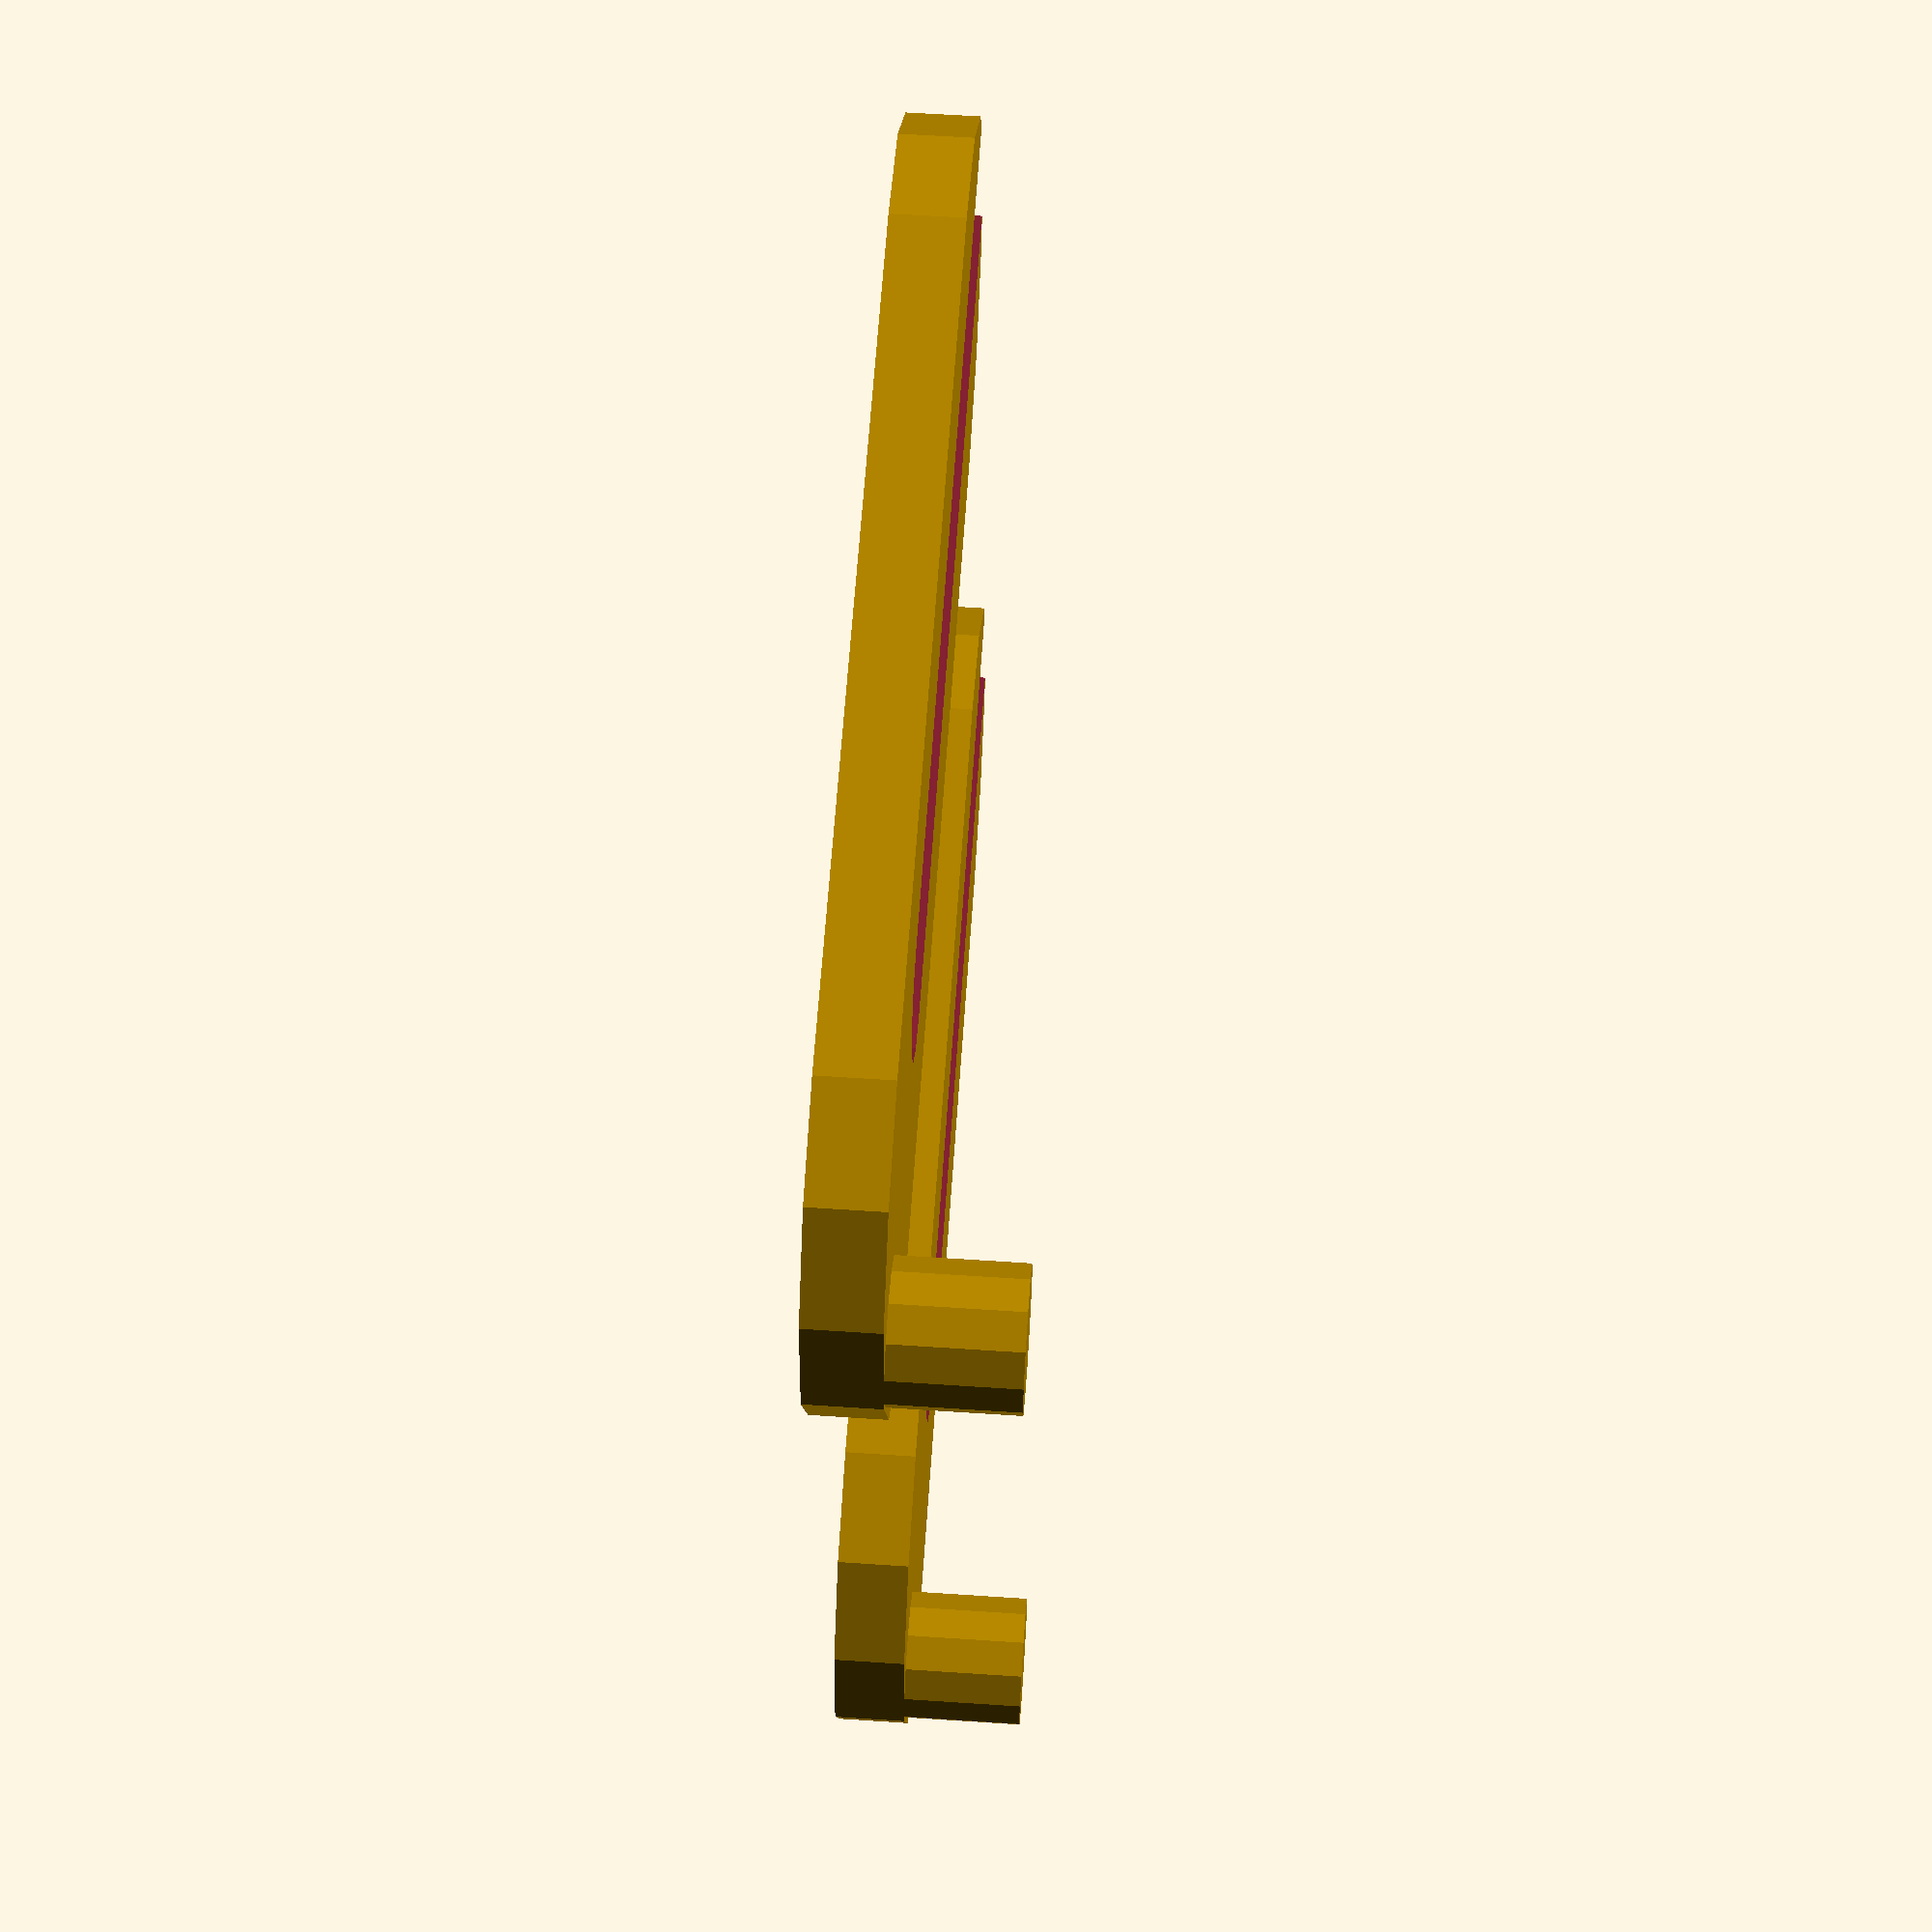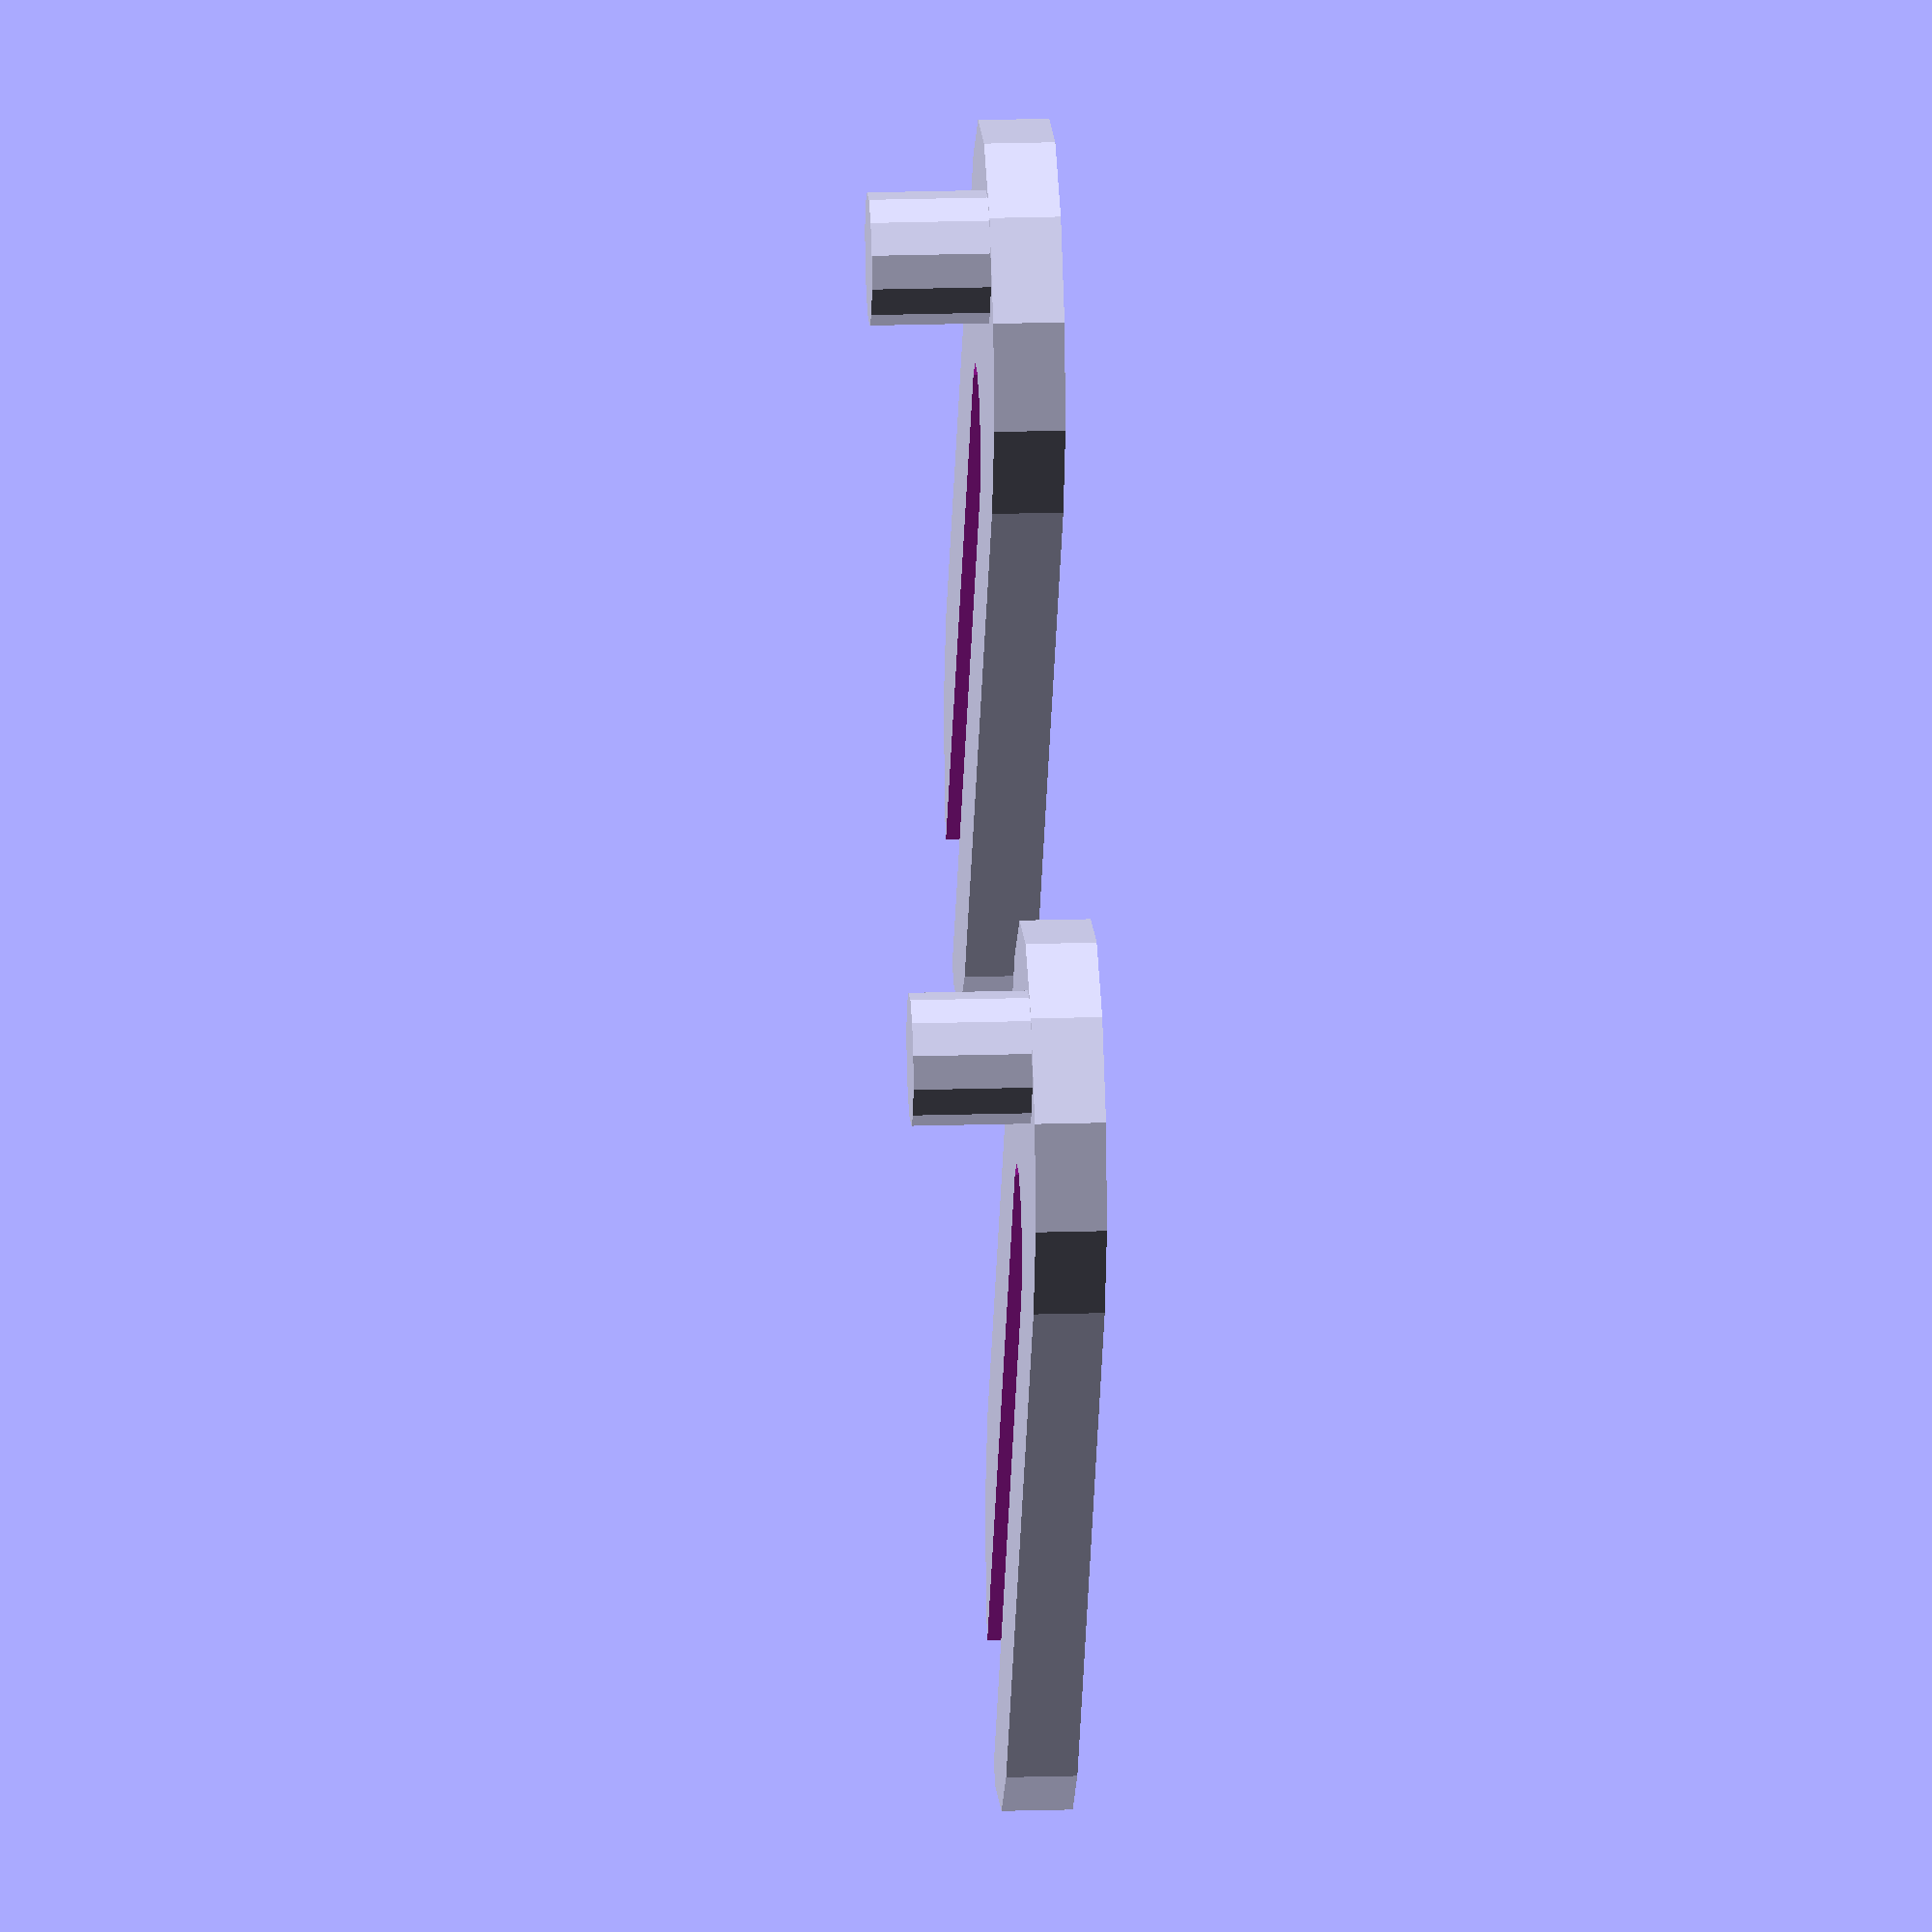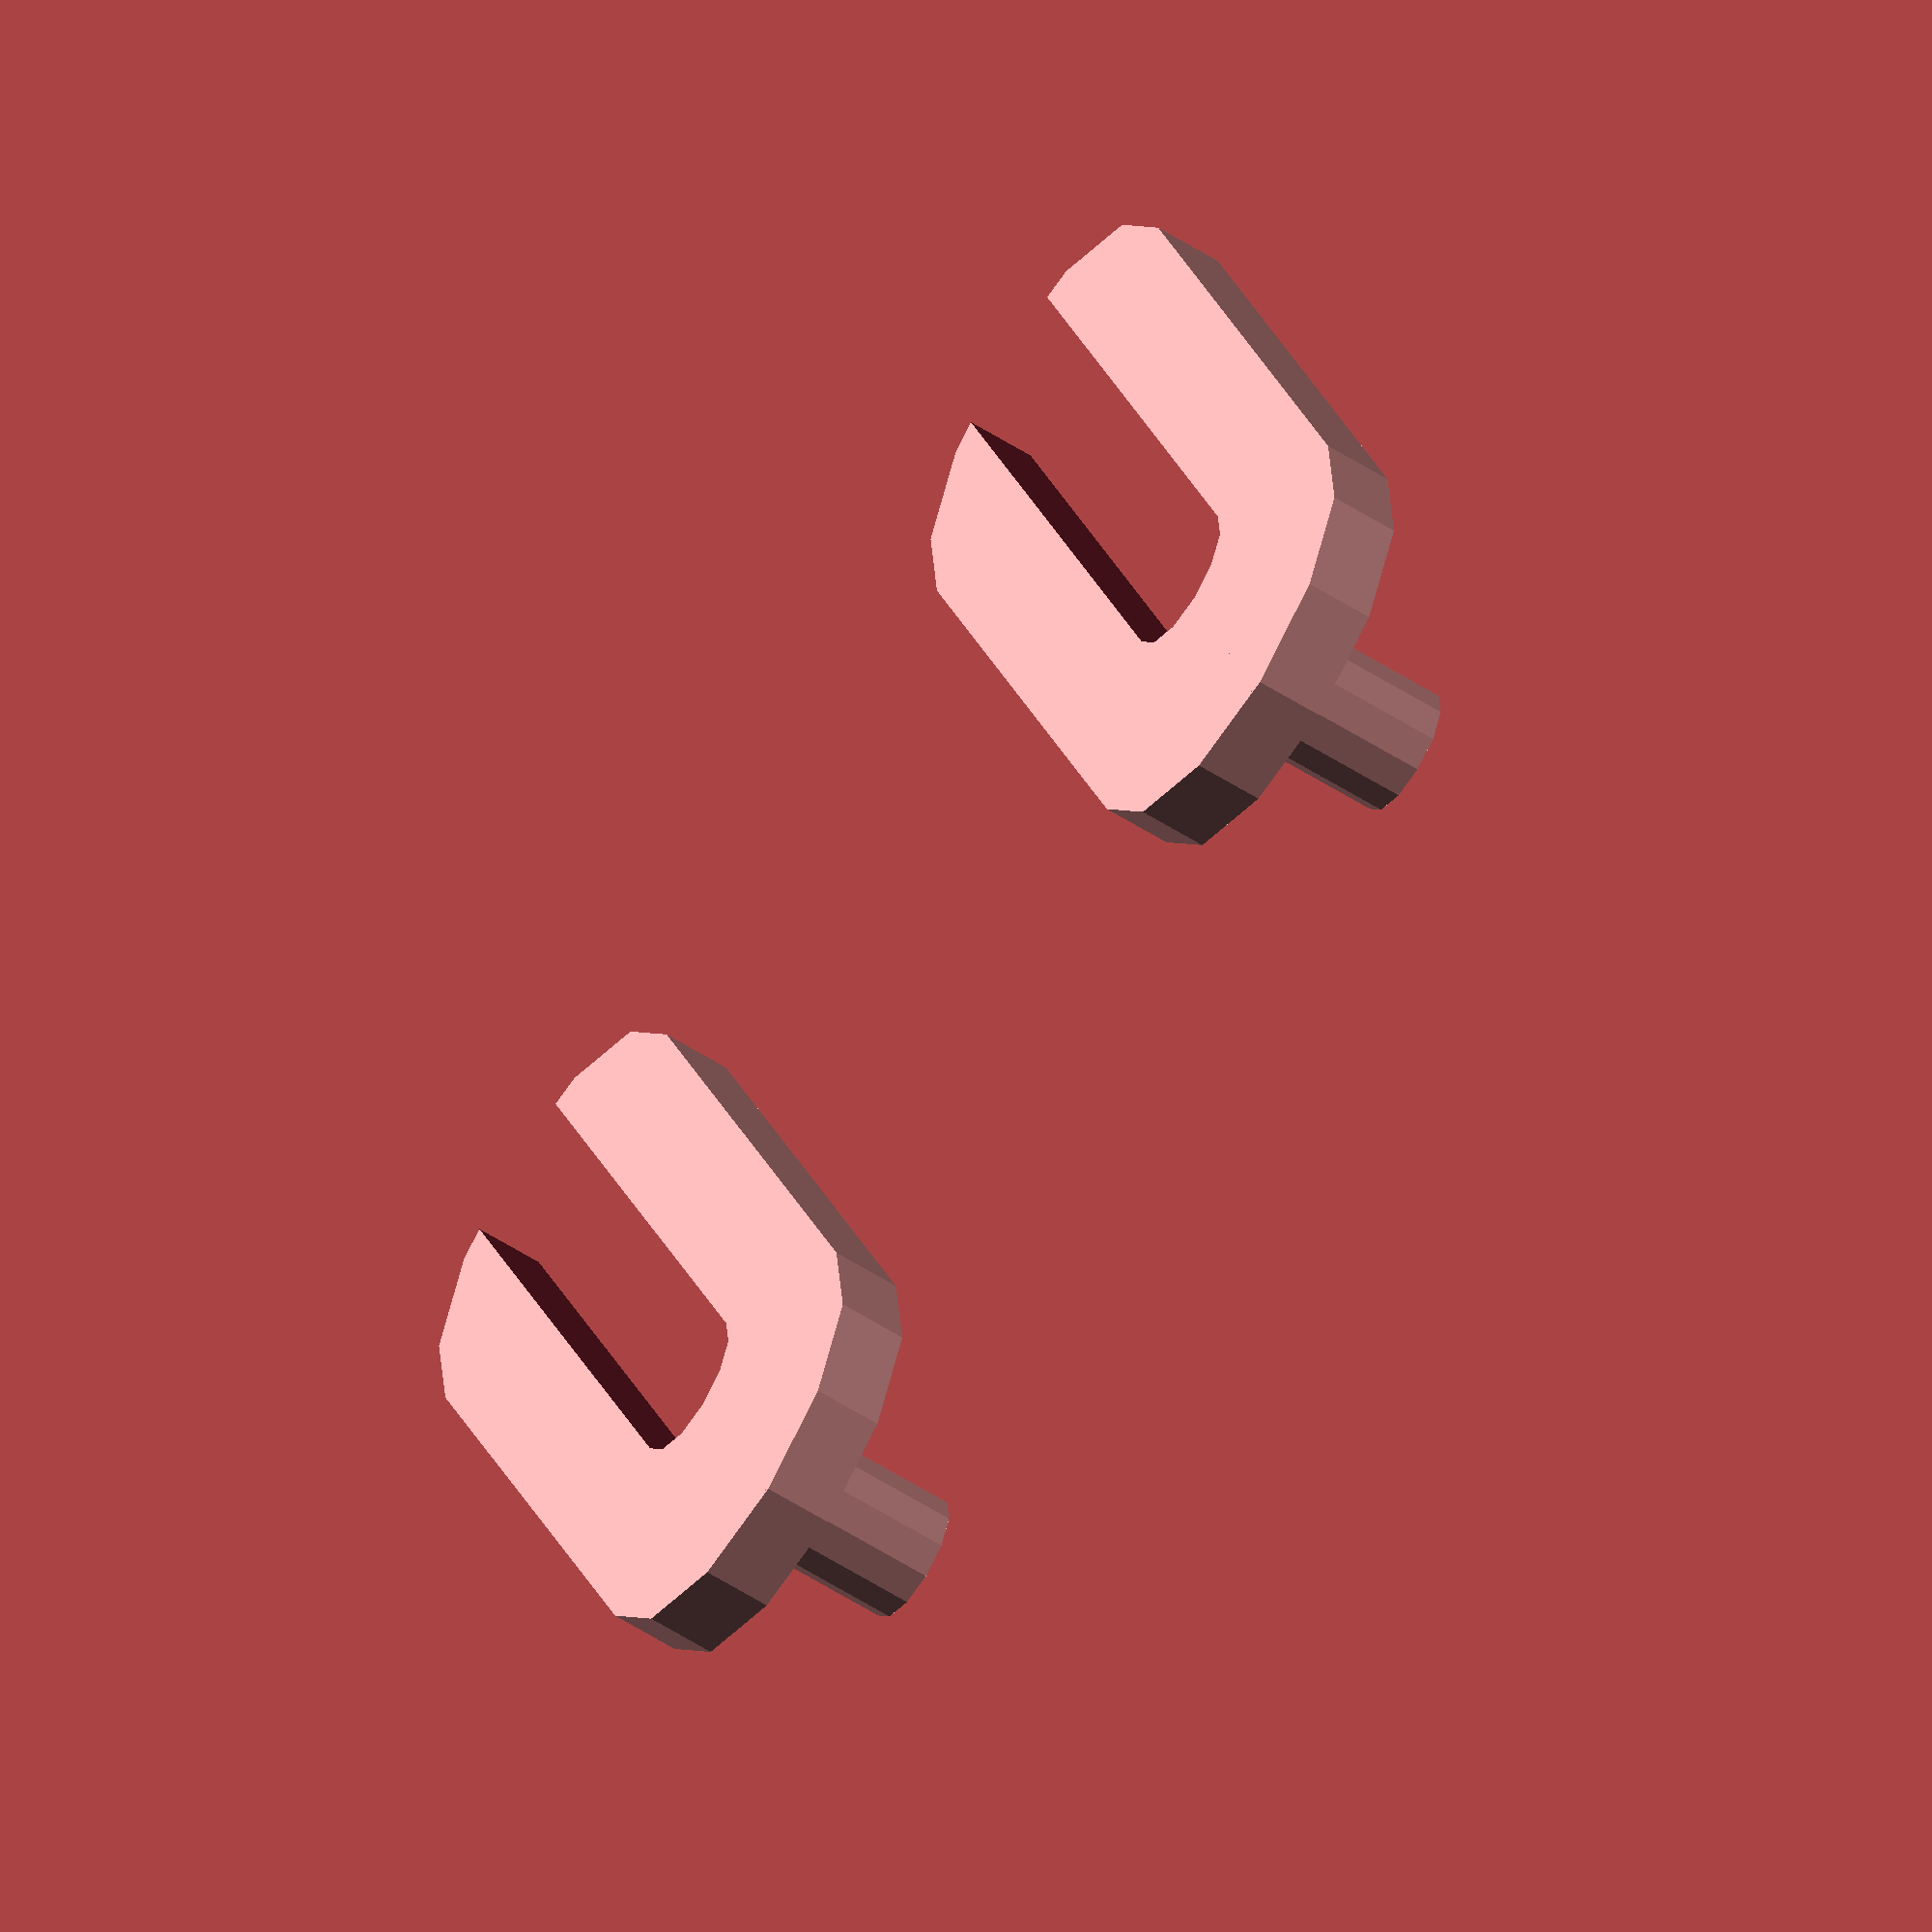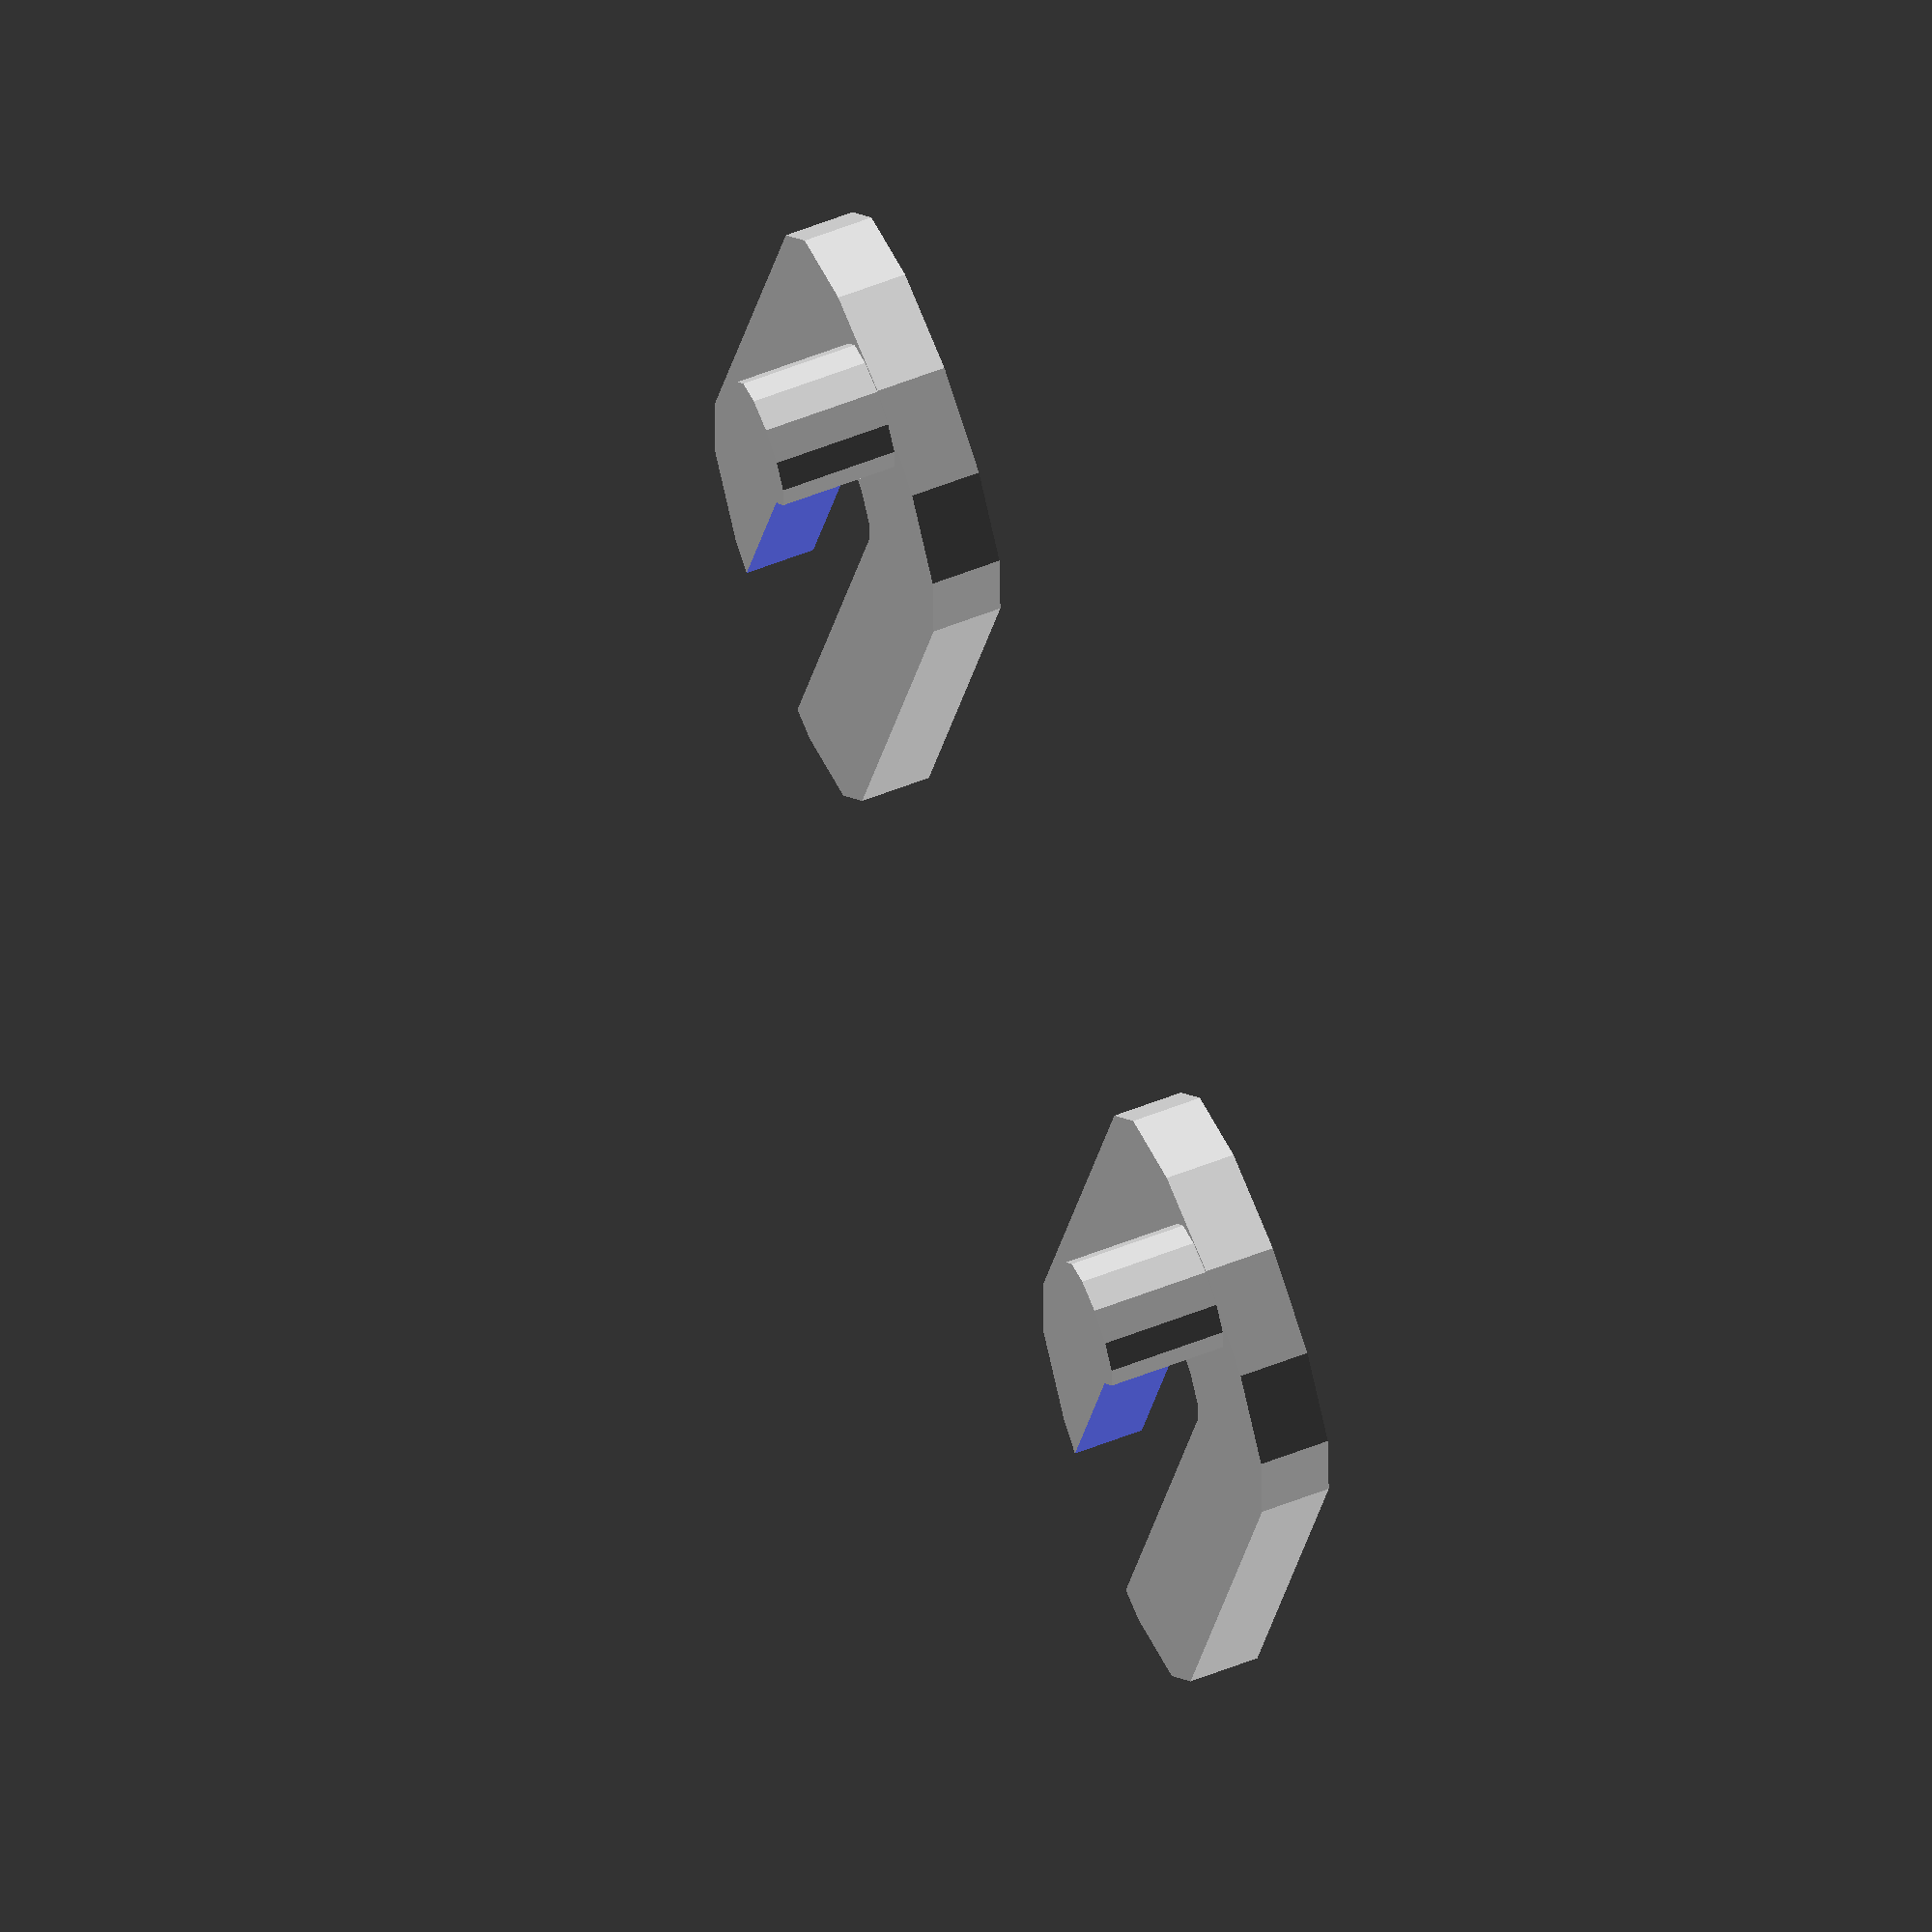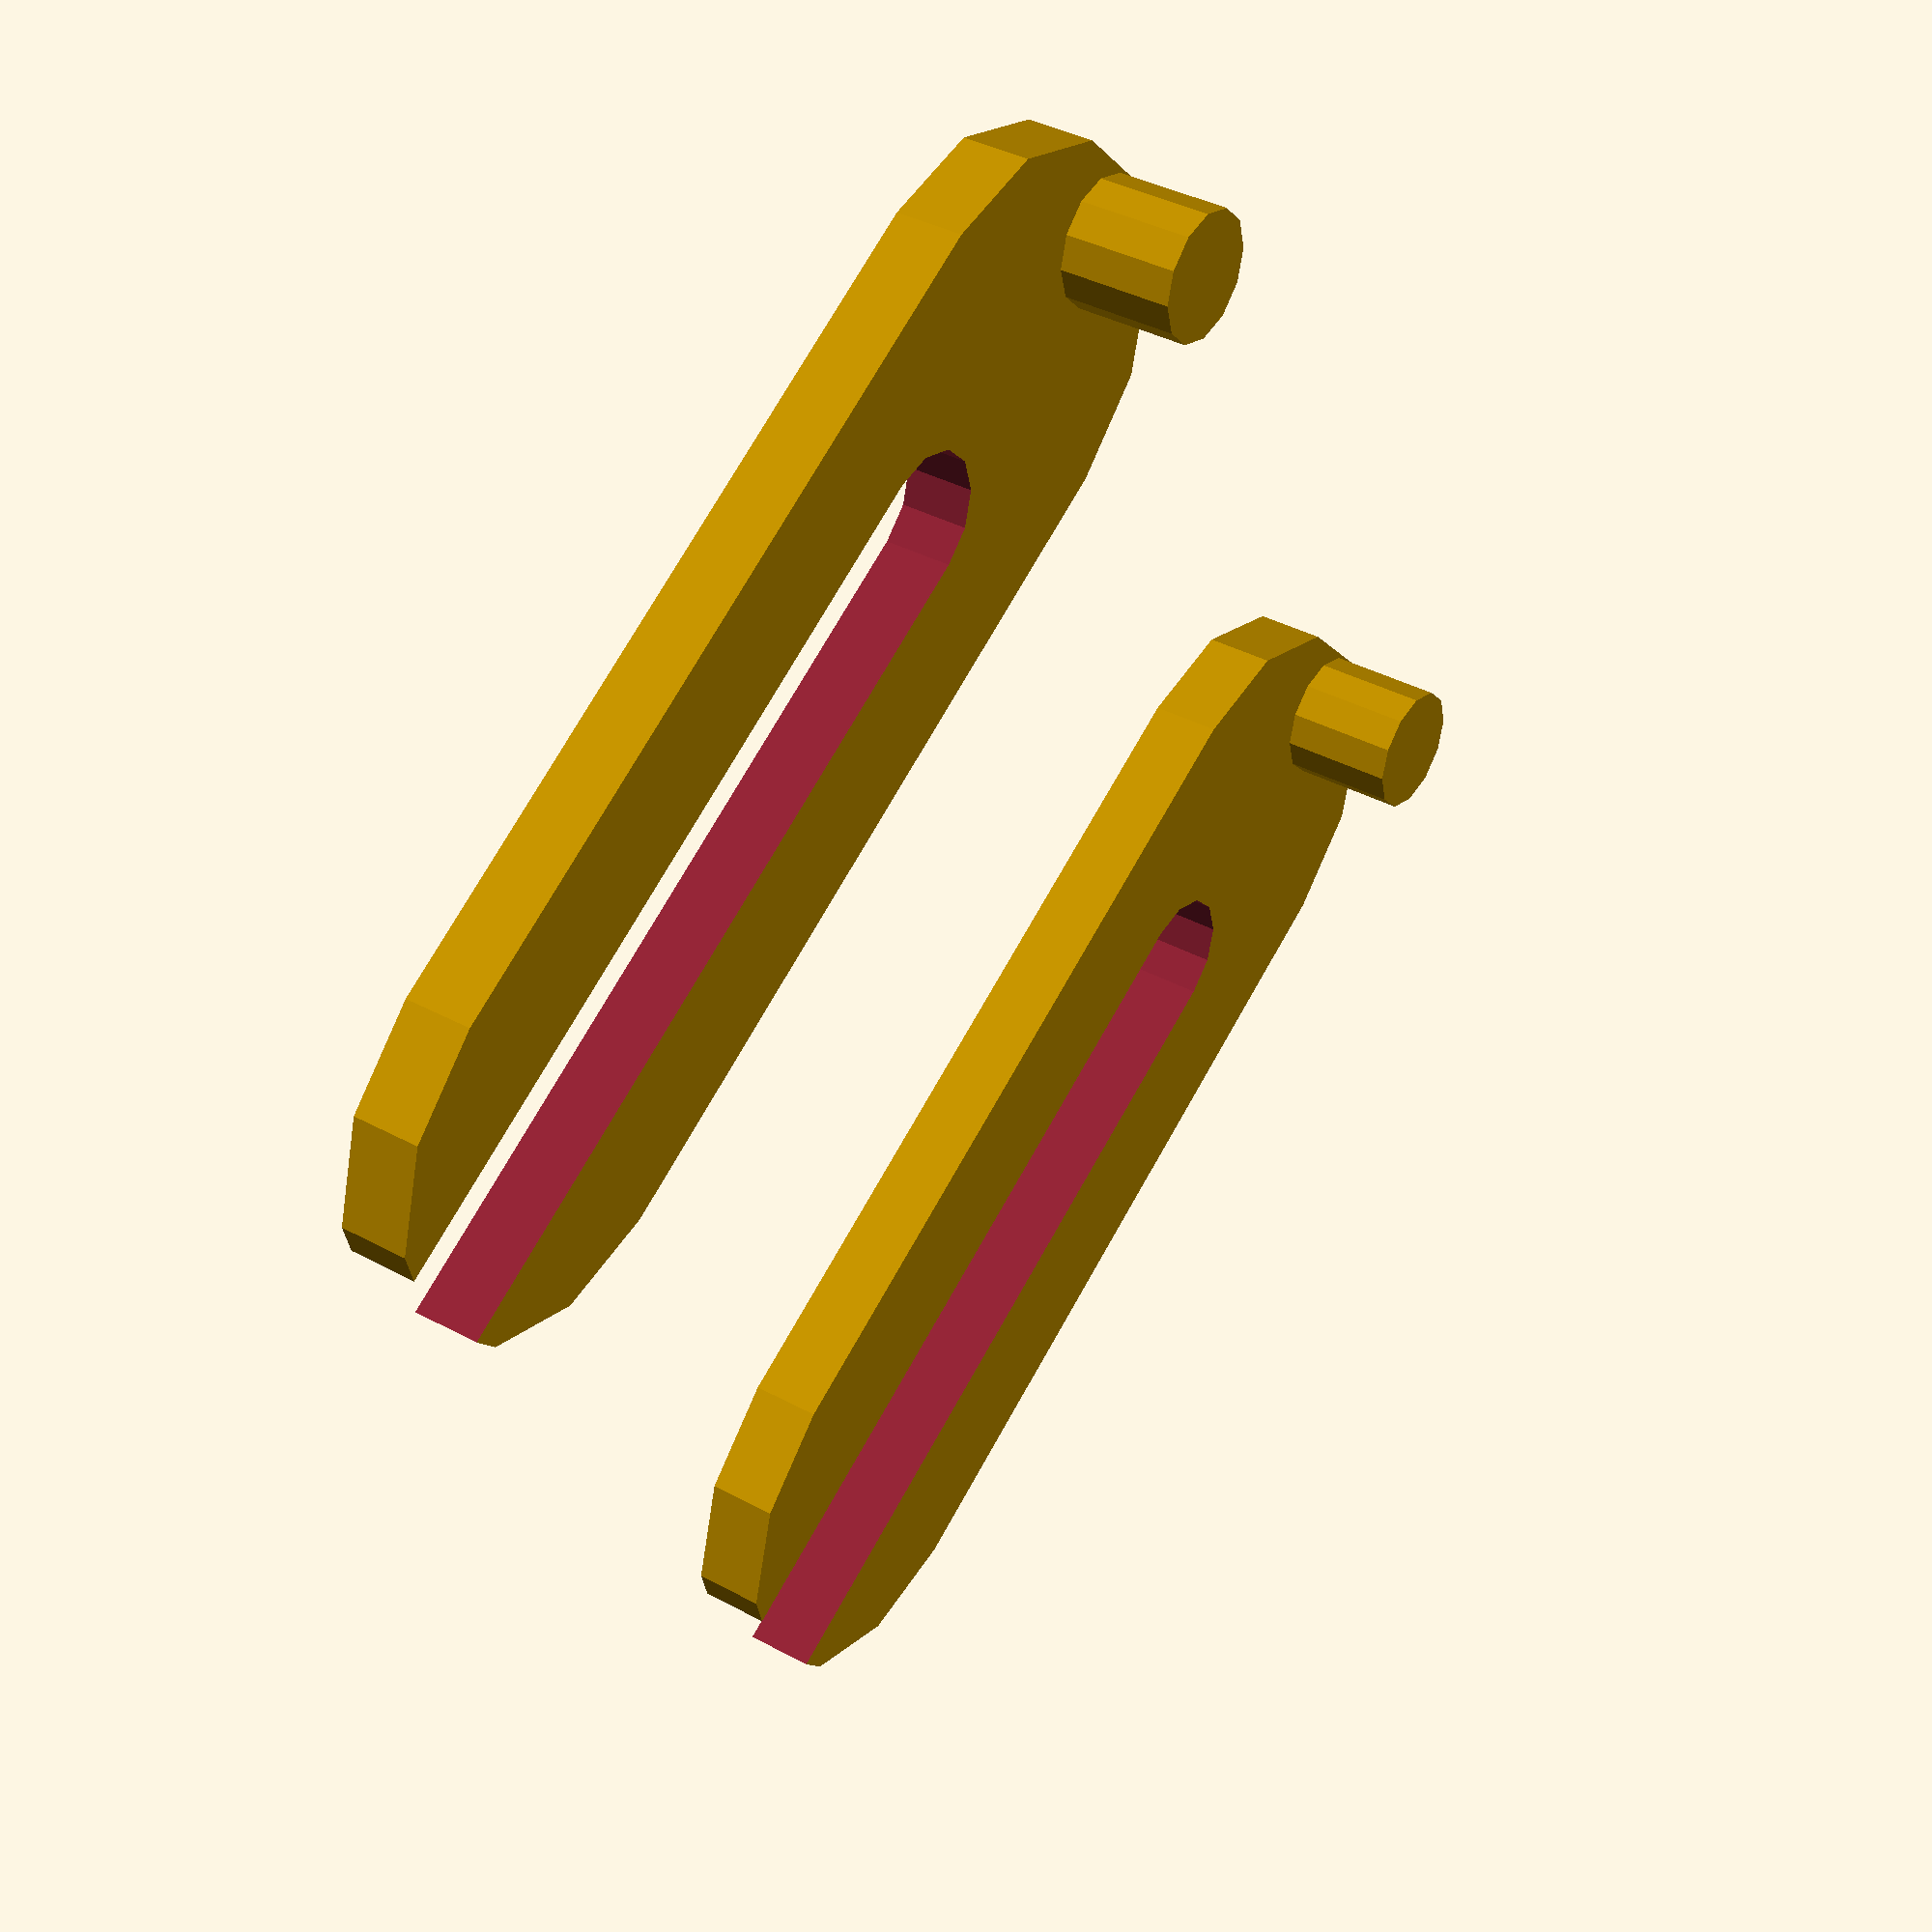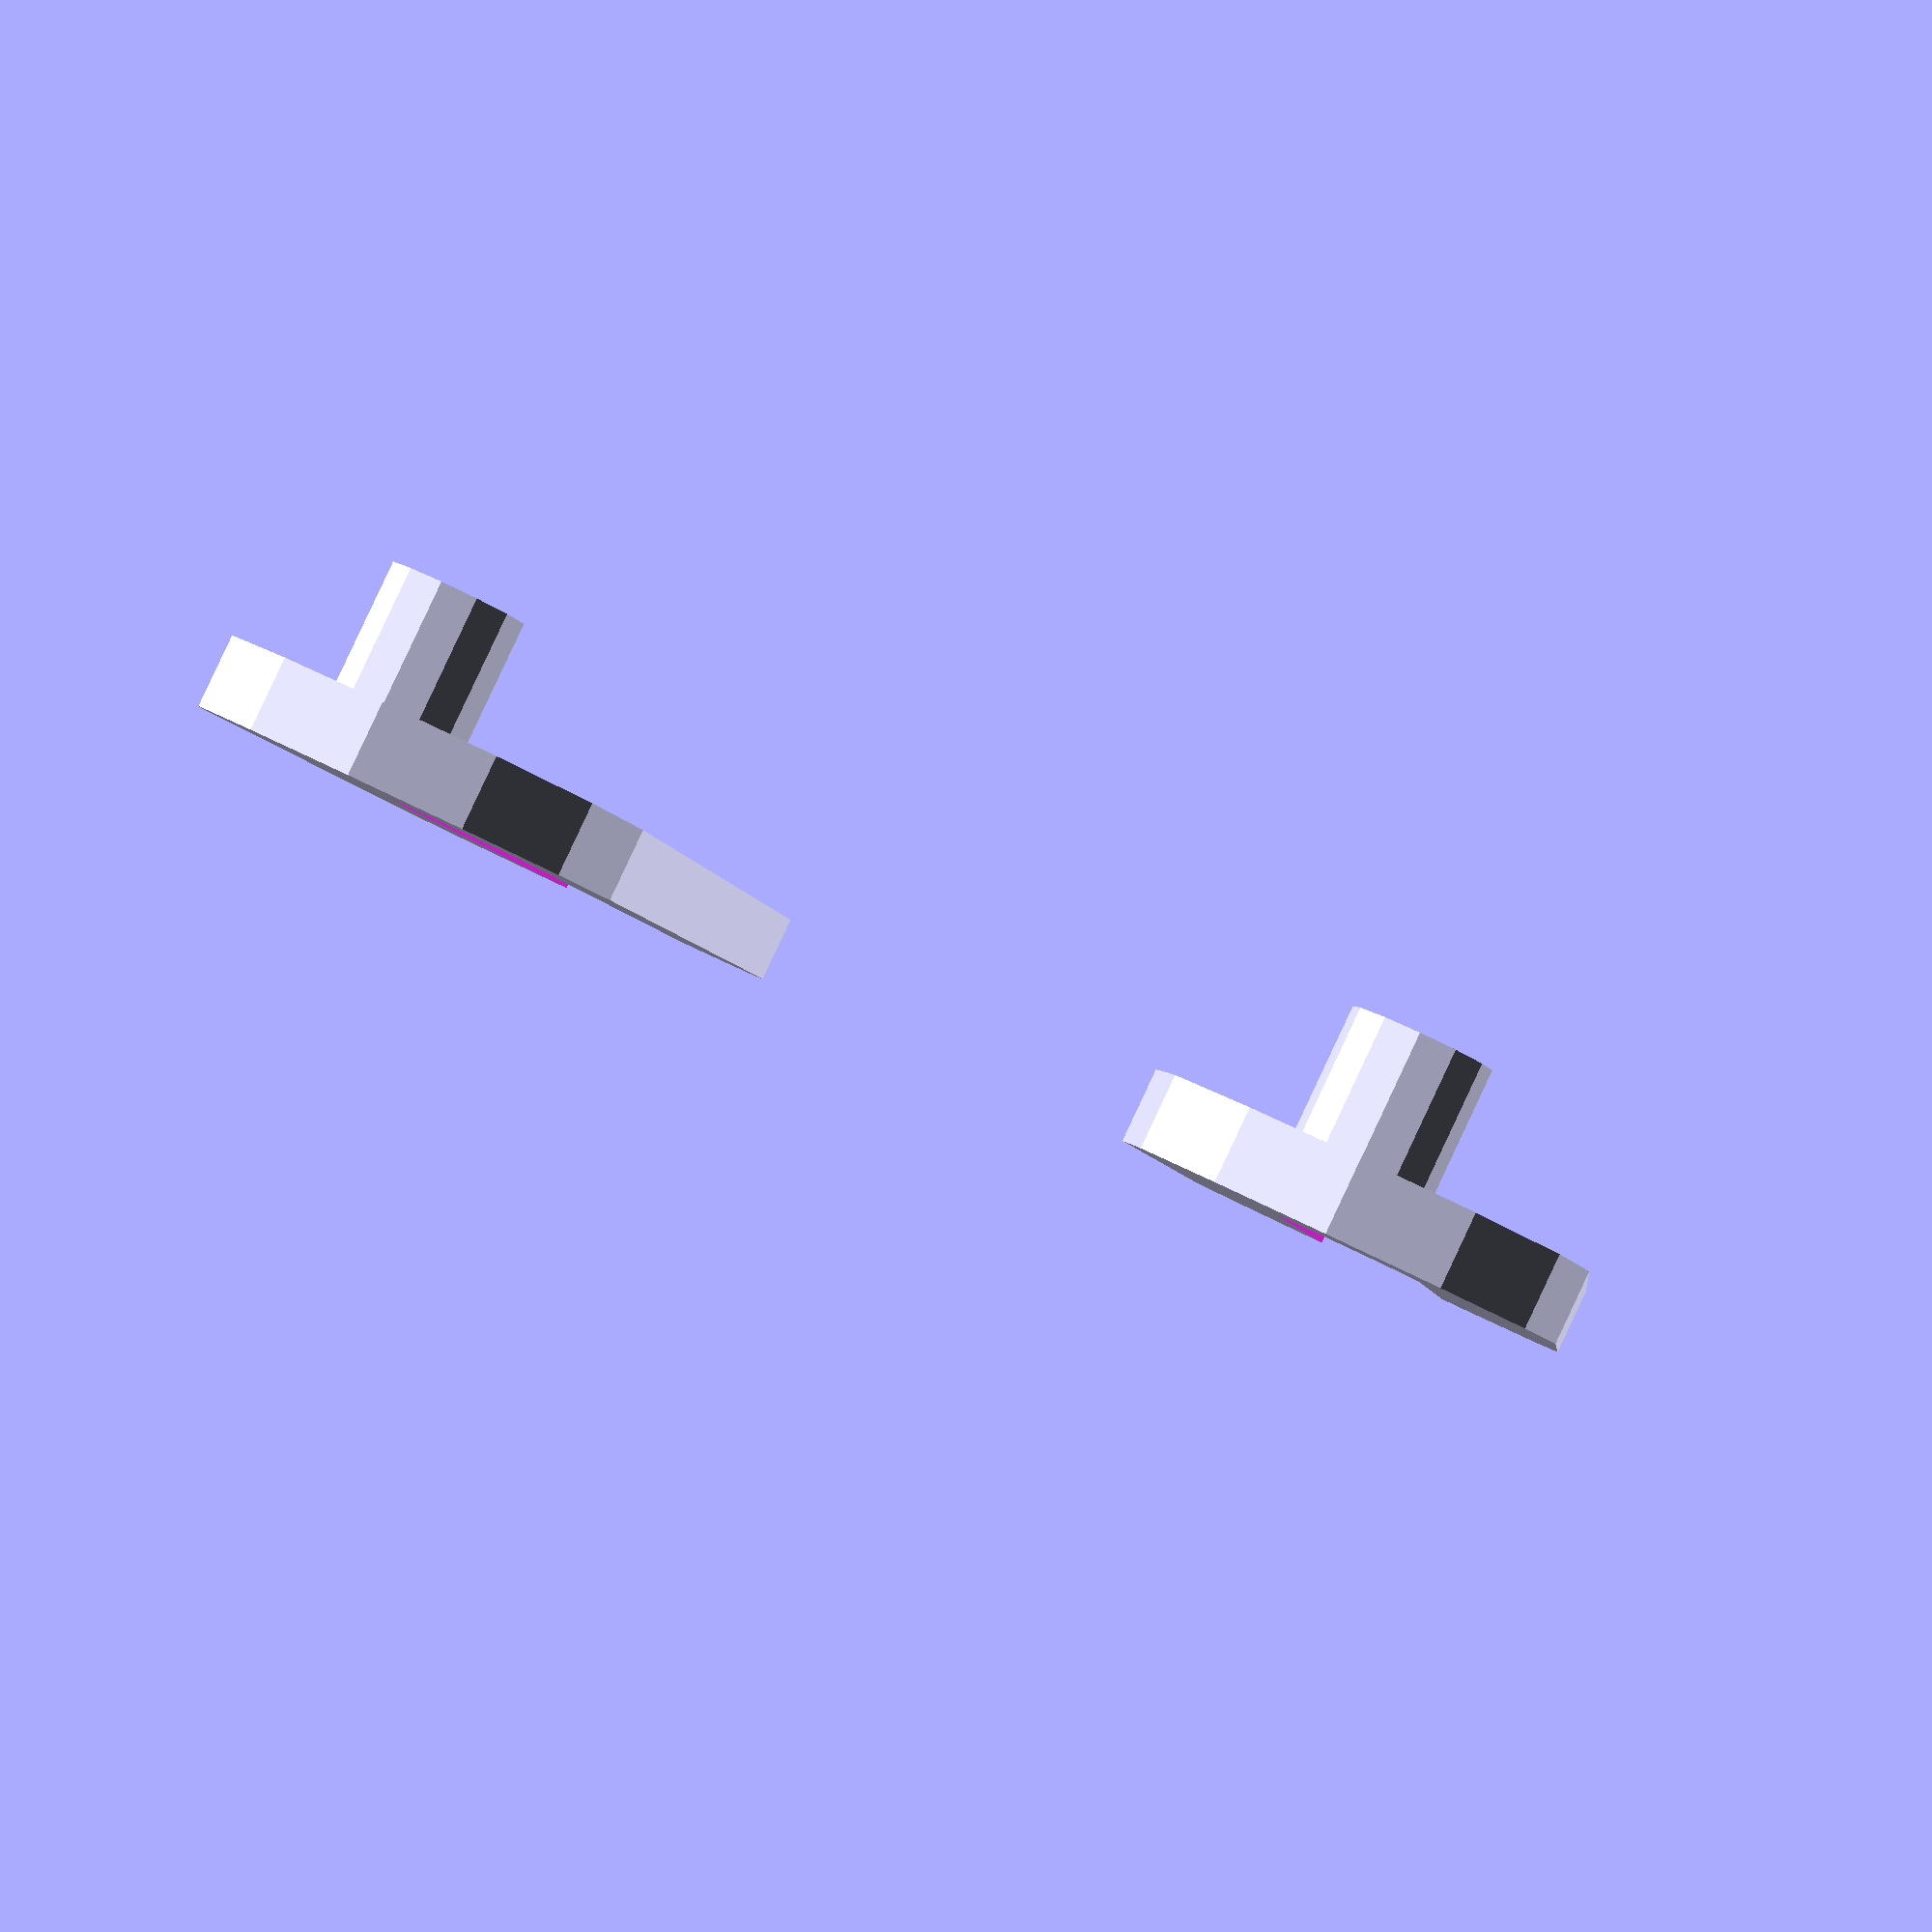
<openscad>
//do=42;
//
//module feet(beamZPos){
//    color("Aqua")
//    difference(){
//        union(){
//            translate([do/2-2.5,-do/2-6,0])
//                cube([2.5,30,15]);
//            translate([do/2-5,-do/2-6,beamZPos])
//                cube([5,30,2]);
//            translate([do/2-2,-do/2+8,7])
//                rotate([0,90,0])
//                    cylinder(d=3, h=6,$fn=18); 
//        }
//        
//translate([do/2-3,-do/2-1,7])
//    rotate([0,90,0])
//        cylinder(d=6.5, h=1.5, $fn=6);
//
//translate([10,-do/2-1,7])
//    rotate([0,90,0])
//        cylinder(d=3.5, h=20,$fn=18); 
//    }
//}
//
//
//
//module scaffold(){
//    color("Indigo")
//    difference(){
//    union(){
//        translate([0,0,0])
//            cube([45,17,2]);
//        cube([2.5,17,45]);
//        cube([4,17,4]);
//        
//        cube([45,2,30]);
//    }
//    translate([-1,8.5,6.5])
//        cube([15,3.5,42]);
//    translate([30,8.5,-1])
//        cylinder(d=8.5,h=10,$fn=18);
//    translate([8,-5,8])
//        cube([100,100,100]);
//}
//}
//
//color("Red")
//difference(){
//    union(){
//            cylinder(d=do,h=105);
//        translate([-1,-do/2-11,50])
//            cube([2,12,70]);
//        mirror([1,0,0])
//        feet(0);
//    }
//    translate([0,0,1.5])
//        cylinder(d=do-3,h=152);
//    
//    translate([-25,10,-1])
//        cube([50,50,152]);
//    translate([0,0,125.1])
//        cube([50,do+1,40],true);
//    
//    for (zShift=[110,120])
//    {
//    translate([-10,-do/2-6,zShift])
//        rotate([0,90,0])
//            cylinder(d=4,h=20,$fn=15);
//    }
//    for(zShit=[20,28,36])
//        for(xShit=[-8,0,8])
//            translate([xShit,0,zShit])
//                rotate([90,0,0])
//                    cylinder(d=4,h=60,$fn=15);
//    translate([-25,-72.6,41])
//        rotate([10,0,0])   
//            cube([50,50,70]);
////    
//}
//
//rotate([180,0,0])
//translate([100,0,-25])
//union(){
//    difference(){
//        union(){
//            cylinder(d=do+1,h=25);
//            translate([1,-do/2-11])
//                cube([2,12,25]);
//            translate([0,0,10])
//                feet(13);
//        }
//        translate([0,0,-1])
//            cylinder(d=do-3,h=27);
//        for (zShift=[5,15])
//        {
//            translate([-10,-do/2-6,zShift])
//                rotate([0,90,0])
//                    cylinder(d=4,h=20,$fn=15);
//        }
//                
//        translate([-25,2,-1])
//            cube([50,50,27]);
//    
//        
//
//    }
//    
//    difference(){    
//        union(){
//            for (yy=[-do/2-1,do/2-4]){
//                translate([yy,-5,10])
//                    cube([4,7,15]);
//            }
//            
//            translate([-do/2-1,2,10])    
//                    cube([12,3,15]); 
//            //TODO:HERE
//            translate([do/2-4,0.5,10])    
//                    cube([13,3,15]); 
//            
//            translate([do/2,1,17.5])    
//                rotate([-90,0,0])
//                    cylinder(d=3,h=6,$fn=15);
//        }
//        for (yy=[[-do/2+7,-6.5],[do/2+5,-8]]){
//            translate([yy[0],-3,17.5])
//                rotate([-90,0,0])
//                    cylinder(d=3.2,h=10, $fn=15);
//            translate([yy[0],yy[1],17.5])
//                rotate([-90,0,0])
//                    cylinder(d=6.5,h=10,$fn=6);
//        }
//            
//    }
//}
//
//
//
//
//for (trans=[0,80])
//    translate([trans,50,0])
//        scaffold();



module headTransFix(){
    difference(){
        union(){
            hull(){
                cylinder(d=9,h=1.5,$fn=12);
                translate([0,-18,0])
                    cylinder(d=9,h=1.5,$fn=12);
            }
            translate([0,3,0])
                cylinder(d=2.8,h=4,$fn=12);
        }
        hull(){
            for(yy5=[-35,-4])
                translate([0,yy5,-1])
                    cylinder(d=3.1,h=5,$fn=12);
            
        }
    }
}

for (xShift=[37,57]){
    translate([xShift,0,0])
    headTransFix();
}
</openscad>
<views>
elev=300.5 azim=264.4 roll=273.9 proj=p view=solid
elev=159.0 azim=216.3 roll=93.1 proj=o view=wireframe
elev=57.2 azim=201.0 roll=236.4 proj=o view=wireframe
elev=294.2 azim=13.6 roll=69.2 proj=o view=solid
elev=321.8 azim=60.1 roll=304.6 proj=p view=wireframe
elev=271.7 azim=7.8 roll=205.2 proj=p view=wireframe
</views>
